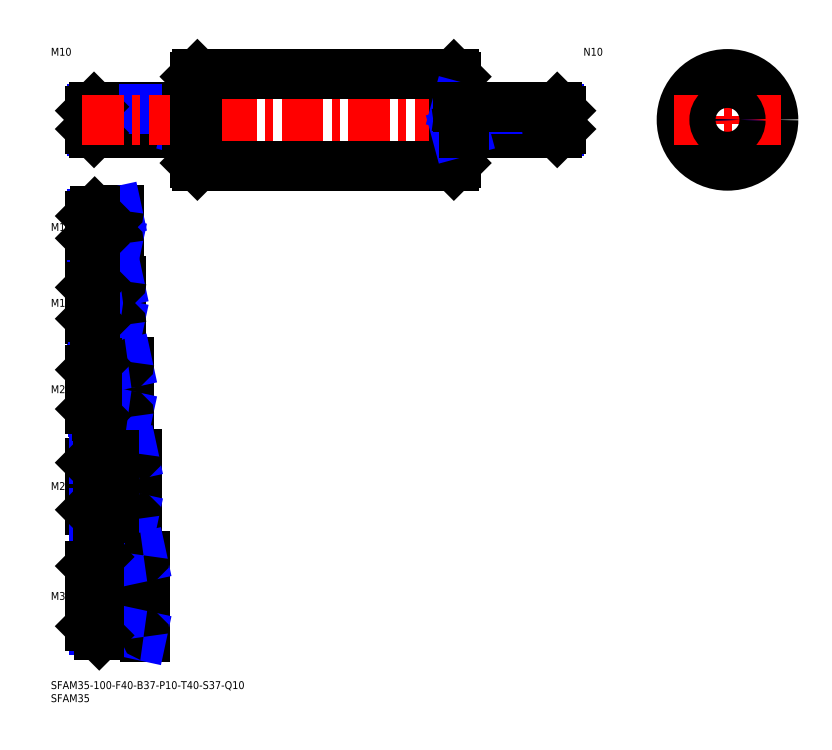
<metadata>
{"format":"dxf","ext":"dxf","renderer":"ezdxf+matplotlib","layout":"modelspace","background":"white","min_lineweight":24,"dpi":150}
</metadata>
<code>
0
SECTION
2
ENTITIES
0
INSERT
8
MSM_CONTINUOUS
2
*U16
10
0
20
0
30
0
0
INSERT
8
MSM_CONTINUOUS
2
*U17
10
0
20
0
30
0
0
INSERT
8
MSM_CONTINUOUS
2
*U18
10
0
20
0
30
0
0
LINE
8
MSM_CENTER
10
38
20
32.5
30
0
11
13
21
32.5
31
0
0
INSERT
8
MSM_CONTINUOUS
2
*U19
10
0
20
0
30
0
0
LINE
8
MSM_CENTER
10
13
20
74.5
30
0
11
35
21
74.5
31
0
0
INSERT
8
MSM_CONTINUOUS
2
*U20
10
0
20
0
30
0
0
LINE
8
MSM_CENTER
10
13
20
111.5
30
0
11
32
21
111.5
31
0
0
INSERT
8
MSM_CONTINUOUS
2
*U21
10
0
20
0
30
0
0
LINE
8
MSM_CENTER
10
13
20
144.5
30
0
11
29
21
144.5
31
0
0
LINE
8
MSM_CENTER
10
13
20
173.5
30
0
11
28
21
173.5
31
0
0
INSERT
8
MSM_CONTINUOUS
2
*U22
10
0
20
0
30
0
0
INSERT
8
MSM_CONTINUOUS
2
*U23
10
0
20
0
30
0
0
LINE
8
MSM_NARROW
10
52
20
210.3
30
0
11
15.69
21
210.3
31
0
0
LINE
8
MSM_CONTINUOUS
10
54.5
20
209.5
30
0
11
16.5
21
209.5
31
0
0
LINE
8
MSM_CONTINUOUS
10
54.5
20
219.5
30
0
11
16.5
21
219.5
31
0
0
LINE
8
MSM_NARROW
10
52
20
218.7
30
0
11
15.69
21
218.7
31
0
0
LINE
8
MSM_CONTINUOUS
10
15
20
211
30
0
11
15
21
218
31
0
0
LINE
8
MSM_NARROW
10
21
20
168.4
30
0
11
15.8
21
168.4
31
0
0
LINE
8
MSM_CONTINUOUS
10
25.5
20
167.5
30
0
11
16.75
21
167.5
31
0
0
LINE
8
MSM_CONTINUOUS
10
25.5
20
179.5
30
0
11
16.75
21
179.5
31
0
0
LINE
8
MSM_NARROW
10
21
20
178.6
30
0
11
15.8
21
178.6
31
0
0
LINE
8
MSM_CONTINUOUS
10
15
20
169.3
30
0
11
15
21
177.8
31
0
0
LINE
8
MSM_CONTINUOUS
10
26.5
20
136.5
30
0
11
17
21
136.5
31
0
0
LINE
8
MSM_NARROW
10
21
20
137.6
30
0
11
15.92
21
137.6
31
0
0
LINE
8
MSM_NARROW
10
21
20
151.4
30
0
11
15.92
21
151.4
31
0
0
LINE
8
MSM_CONTINUOUS
10
26.5
20
152.5
30
0
11
17
21
152.5
31
0
0
LINE
8
MSM_CONTINUOUS
10
15
20
138.5
30
0
11
15
21
150.5
31
0
0
LINE
8
MSM_NARROW
10
23
20
120.1
30
0
11
16.15
21
120.1
31
0
0
LINE
8
MSM_NARROW
10
23
20
102.9
30
0
11
16.15
21
102.9
31
0
0
LINE
8
MSM_CONTINUOUS
10
29.5
20
101.5
30
0
11
17.5
21
101.5
31
0
0
LINE
8
MSM_CONTINUOUS
10
29.5
20
121.5
30
0
11
17.5
21
121.5
31
0
0
LINE
8
MSM_CONTINUOUS
10
15
20
104
30
0
11
15
21
119
31
0
0
LINE
8
MSM_CONTINUOUS
10
32.5
20
86.5
30
0
11
18
21
86.5
31
0
0
LINE
8
MSM_CONTINUOUS
10
32.5
20
62.5
30
0
11
18
21
62.5
31
0
0
LINE
8
MSM_CONTINUOUS
10
15
20
65.5
30
0
11
15
21
83.5
31
0
0
LINE
8
MSM_NARROW
10
24
20
84.88
30
0
11
16.38
21
84.88
31
0
0
LINE
8
MSM_NARROW
10
24
20
64.12
30
0
11
16.38
21
64.12
31
0
0
LINE
8
MSM_NARROW
10
16.61
20
45.61
30
0
11
26
21
45.61
31
0
0
LINE
8
MSM_NARROW
10
16.61
20
19.39
30
0
11
26
21
19.39
31
0
0
LINE
8
MSM_CONTINUOUS
10
18.5
20
17.5
30
0
11
35.5
21
17.5
31
0
0
LINE
8
MSM_CONTINUOUS
10
15
20
44
30
0
11
15
21
21
31
0
0
LINE
8
MSM_CONTINUOUS
10
18.5
20
47.5
30
0
11
35.5
21
47.5
31
0
0
LINE
8
MSM_CONTINUOUS
10
26
20
167
30
0
11
26
21
180
31
0
0
LINE
8
MSM_CONTINUOUS
10
27
20
153
30
0
11
27
21
136
31
0
0
LINE
8
MSM_CONTINUOUS
10
30
20
122
30
0
11
30
21
101
31
0
0
LINE
8
MSM_CONTINUOUS
10
33
20
87
30
0
11
33
21
62
31
0
0
LINE
8
MSM_CONTINUOUS
10
36
20
48
30
0
11
36
21
17
31
0
0
LINE
8
MSM_CONTINUOUS
10
21
20
167.5
30
0
11
21
21
179.5
31
0
0
LINE
8
MSM_CONTINUOUS
10
21
20
152.5
30
0
11
21
21
136.5
31
0
0
LINE
8
MSM_CONTINUOUS
10
23
20
121.5
30
0
11
23
21
101.5
31
0
0
LINE
8
MSM_CONTINUOUS
10
26
20
47.5
30
0
11
26
21
17.5
31
0
0
LINE
8
MSM_NARROW
10
52
20
218.7
30
0
11
55
21
219.5
31
0
0
LINE
8
MSM_NARROW
10
52
20
210.3
30
0
11
55
21
209.5
31
0
0
LINE
8
MSM_NARROW
10
21
20
178.6
30
0
11
25.38
21
179.5
31
0
0
LINE
8
MSM_NARROW
10
21
20
168.4
30
0
11
25.38
21
167.5
31
0
0
LINE
8
MSM_NARROW
10
21
20
151.4
30
0
11
26
21
152.5
31
0
0
LINE
8
MSM_NARROW
10
21
20
137.6
30
0
11
26
21
136.5
31
0
0
LINE
8
MSM_NARROW
10
23
20
120.1
30
0
11
29.25
21
121.5
31
0
0
LINE
8
MSM_NARROW
10
23
20
102.9
30
0
11
29.25
21
101.5
31
0
0
LINE
8
MSM_NARROW
10
24
20
84.88
30
0
11
31.5
21
86.5
31
0
0
LINE
8
MSM_NARROW
10
24
20
64.12
30
0
11
31.5
21
62.5
31
0
0
LINE
8
MSM_NARROW
10
26
20
45.61
30
0
11
34.75
21
47.5
31
0
0
LINE
8
MSM_NARROW
10
26
20
19.39
30
0
11
34.75
21
17.5
31
0
0
LINE
8
MSM_CONTINUOUS
10
16.5
20
219.5
30
0
11
15
21
218
31
0
0
LINE
8
MSM_CONTINUOUS
10
16.5
20
209.5
30
0
11
15
21
211
31
0
0
LINE
8
MSM_CONTINUOUS
10
16.5
20
219.5
30
0
11
16.5
21
209.5
31
0
0
LINE
8
MSM_CONTINUOUS
10
16.75
20
179.5
30
0
11
15
21
177.8
31
0
0
LINE
8
MSM_CONTINUOUS
10
16.75
20
167.5
30
0
11
15
21
169.3
31
0
0
LINE
8
MSM_CONTINUOUS
10
16.75
20
179.5
30
0
11
16.75
21
167.5
31
0
0
LINE
8
MSM_CONTINUOUS
10
17
20
152.5
30
0
11
15
21
150.5
31
0
0
LINE
8
MSM_CONTINUOUS
10
17
20
136.5
30
0
11
15
21
138.5
31
0
0
LINE
8
MSM_CONTINUOUS
10
17
20
136.5
30
0
11
17
21
152.5
31
0
0
LINE
8
MSM_CONTINUOUS
10
17.5
20
121.5
30
0
11
15
21
119
31
0
0
LINE
8
MSM_CONTINUOUS
10
17.5
20
101.5
30
0
11
15
21
104
31
0
0
LINE
8
MSM_CONTINUOUS
10
17.5
20
121.5
30
0
11
17.5
21
101.5
31
0
0
LINE
8
MSM_CONTINUOUS
10
18
20
86.5
30
0
11
15
21
83.5
31
0
0
LINE
8
MSM_CONTINUOUS
10
18
20
62.5
30
0
11
15
21
65.5
31
0
0
LINE
8
MSM_CONTINUOUS
10
18
20
62.5
30
0
11
18
21
86.5
31
0
0
LINE
8
MSM_CONTINUOUS
10
18.5
20
47.5
30
0
11
15
21
44
31
0
0
LINE
8
MSM_CONTINUOUS
10
18.5
20
17.5
30
0
11
15
21
21
31
0
0
LINE
8
MSM_CONTINUOUS
10
18.5
20
17.5
30
0
11
18.5
21
47.5
31
0
0
LINE
8
MSM_CONTINUOUS
10
52
20
219.5
30
0
11
52
21
209.5
31
0
0
LINE
8
MSM_CONTINUOUS
10
24
20
86.5
30
0
11
24
21
62.5
31
0
0
ARC
8
MSM_CONTINUOUS
10
54.5
20
209
30
0
40
0.5
50
0
51
90
0
ARC
8
MSM_CONTINUOUS
10
54.5
20
220
30
0
40
0.5
50
270
51
0
0
ARC
8
MSM_CONTINUOUS
10
25.5
20
167
30
0
40
0.5
50
0
51
90
0
ARC
8
MSM_CONTINUOUS
10
25.5
20
180
30
0
40
0.5
50
270
51
0
0
ARC
8
MSM_CONTINUOUS
10
26.5
20
136
30
0
40
0.5
50
0
51
90
0
ARC
8
MSM_CONTINUOUS
10
26.5
20
153
30
0
40
0.5
50
270
51
0
0
ARC
8
MSM_CONTINUOUS
10
29.5
20
101
30
0
40
0.5
50
0
51
90
0
ARC
8
MSM_CONTINUOUS
10
29.5
20
122
30
0
40
0.5
50
270
51
0
0
ARC
8
MSM_CONTINUOUS
10
32.5
20
87
30
0
40
0.5
50
270
51
0
0
ARC
8
MSM_CONTINUOUS
10
32.5
20
62
30
0
40
0.5
50
0
51
90
0
ARC
8
MSM_CONTINUOUS
10
35.5
20
48
30
0
40
0.5
50
270
51
0
0
ARC
8
MSM_CONTINUOUS
10
35.5
20
17
30
0
40
0.5
50
0
51
90
0
LINE
8
MSM_CENTER
10
12
20
214.5
30
0
11
198
21
214.5
31
0
0
LINE
8
MSM_CONTINUOUS
10
56
20
197
30
0
11
154
21
197
31
0
0
LINE
8
MSM_CONTINUOUS
10
56
20
232
30
0
11
154
21
232
31
0
0
LINE
8
MSM_CONTINUOUS
10
56
20
232
30
0
11
56
21
197
31
0
0
LINE
8
MSM_CONTINUOUS
10
55
20
231
30
0
11
55
21
198
31
0
0
LINE
8
MSM_CONTINUOUS
10
55
20
198
30
0
11
56
21
197
31
0
0
LINE
8
MSM_CONTINUOUS
10
56
20
232
30
0
11
55
21
231
31
0
0
LINE
8
MSM_CONTINUOUS
10
154
20
232
30
0
11
154
21
197
31
0
0
LINE
8
MSM_CONTINUOUS
10
155
20
231
30
0
11
155
21
198
31
0
0
LINE
8
MSM_CONTINUOUS
10
154
20
197
30
0
11
155
21
198
31
0
0
LINE
8
MSM_CONTINUOUS
10
154
20
232
30
0
11
155
21
231
31
0
0
LINE
8
MSM_CENTER
10
258.6
20
235
30
0
11
258.6
21
194
31
0
0
CIRCLE
8
MSM_CONTINUOUS
10
258.6
20
214.5
30
0
40
17.5
0
LINE
8
MSM_CENTER
10
238.1
20
214.5
30
0
11
279.1
21
214.5
31
0
0
INSERT
8
MSM_CONTINUOUS
2
*U24
10
0
20
0
30
0
0
LINE
8
MSM_NARROW
10
158
20
210.3
30
0
11
194.3
21
210.3
31
0
0
LINE
8
MSM_CONTINUOUS
10
155.5
20
209.5
30
0
11
193.5
21
209.5
31
0
0
LINE
8
MSM_NARROW
10
158
20
218.7
30
0
11
194.3
21
218.7
31
0
0
LINE
8
MSM_CONTINUOUS
10
195
20
211
30
0
11
195
21
218
31
0
0
LINE
8
MSM_NARROW
10
158
20
218.7
30
0
11
155
21
219.5
31
0
0
LINE
8
MSM_NARROW
10
158
20
210.3
30
0
11
155
21
209.5
31
0
0
LINE
8
MSM_CONTINUOUS
10
193.5
20
219.5
30
0
11
195
21
218
31
0
0
LINE
8
MSM_CONTINUOUS
10
193.5
20
209.5
30
0
11
195
21
211
31
0
0
LINE
8
MSM_CONTINUOUS
10
193.5
20
219.5
30
0
11
193.5
21
209.5
31
0
0
LINE
8
MSM_CONTINUOUS
10
158
20
219.5
30
0
11
158
21
209.5
31
0
0
ARC
8
MSM_CONTINUOUS
10
155.5
20
209
30
0
40
0.5
50
90
51
180
0
ARC
8
MSM_CONTINUOUS
10
155.5
20
220
30
0
40
0.5
50
180
51
270
0
LINE
8
MSM_CONTINUOUS
10
155.5
20
219.5
30
0
11
193.5
21
219.5
31
0
0
CIRCLE
8
MSM_NARROW
10
258.6
20
214.5
30
0
40
4.188
0
CIRCLE
8
MSM_CONTINUOUS
10
258.6
20
214.5
30
0
40
5
0
ENDSEC
0
EOF

</code>
